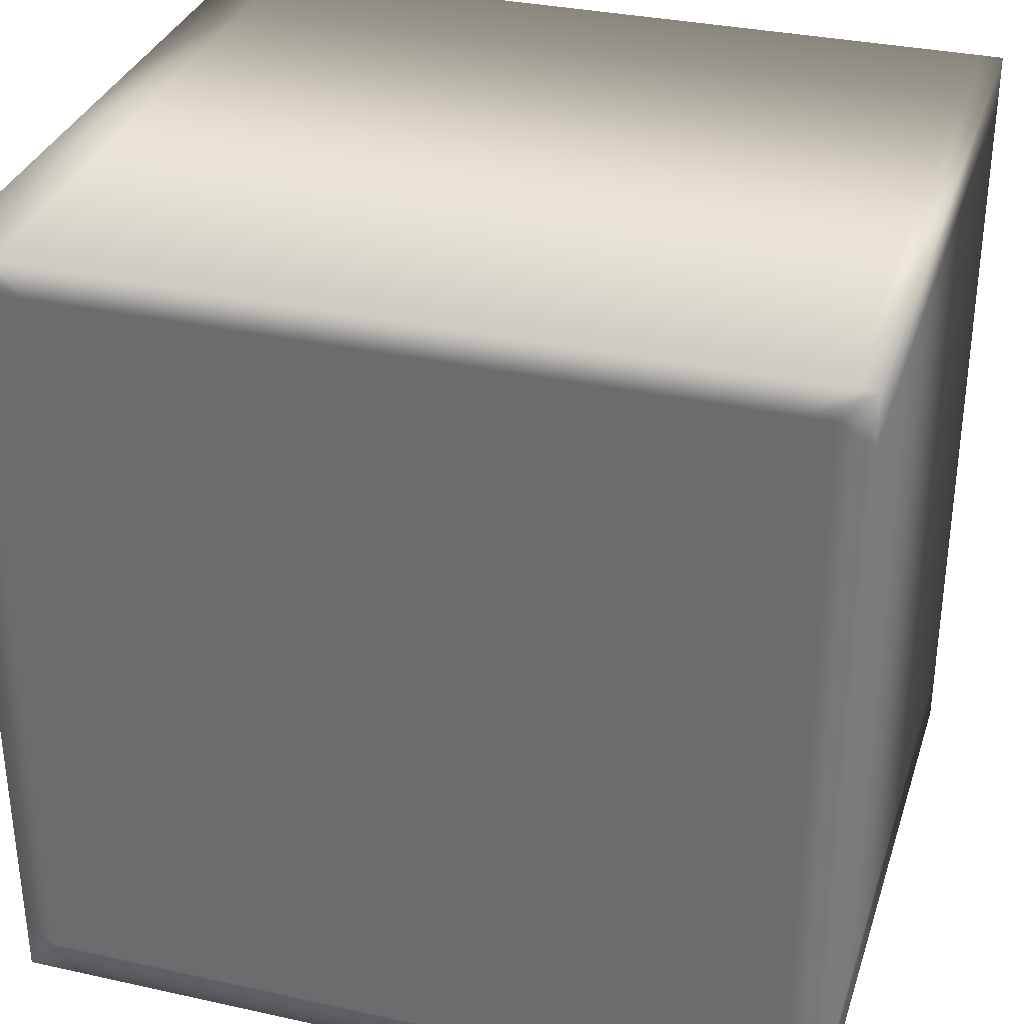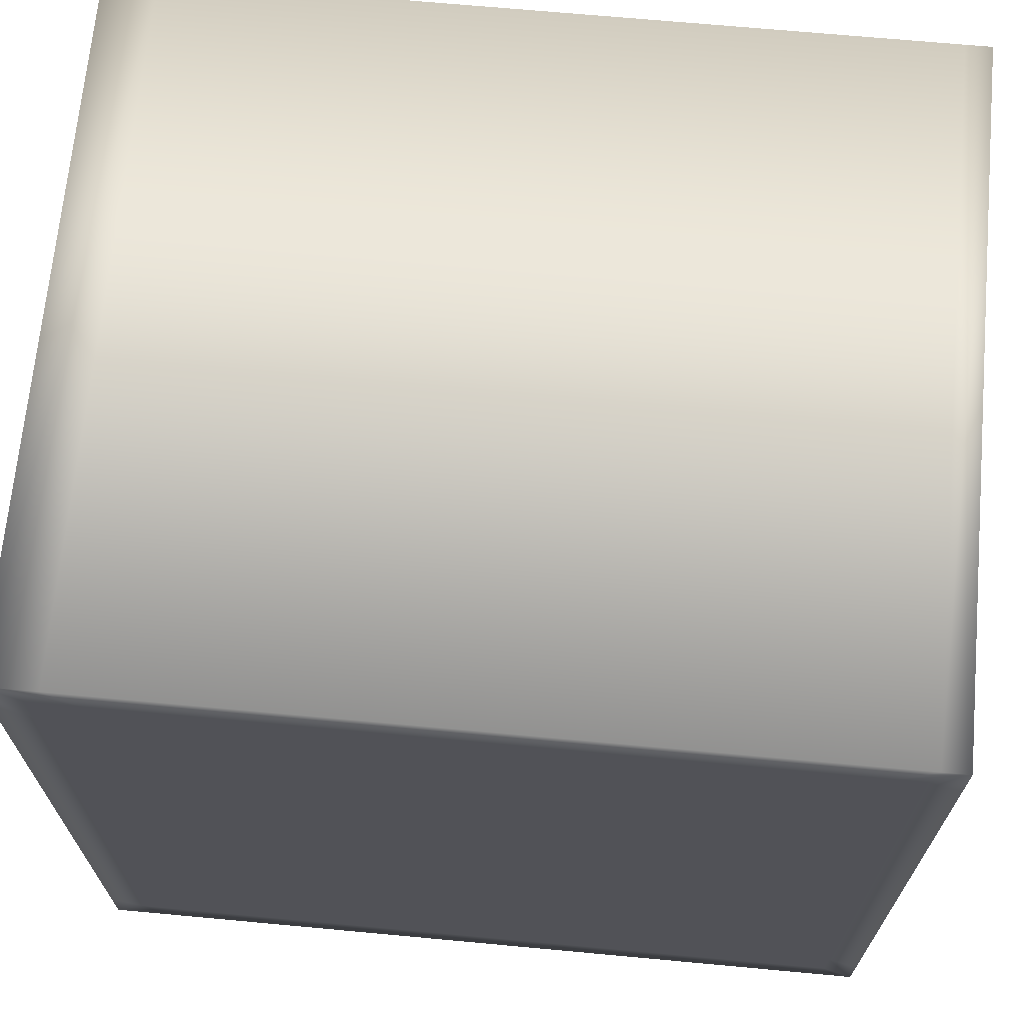
<metadata>
{"format":"obj","ext":"obj","renderer":"f3d","projection":"perspective","resolution":1024,"background":"white","views":[{"elev":33.0,"azim":16.9,"up":"+Z"},{"elev":68.4,"azim":5.3,"up":"+Z"}]}
</metadata>
<code>
o MOSFET-Type-0
g MOSFET-Type-0
v 0.04457 -0.075 0.08914
v 0 -0.075 0.08914
v 0 0.075 0.08914
v 0.04457 0.075 0.08914
v -0.04457 -0.075 0.08914
v -0.04457 0.075 0.08914
v -0.08914 -0.075 0.04457
v -0.08914 -0.075 0
v -0.08914 0.075 0
v -0.08914 0.075 0.04457
v -0.08914 -0.075 -0.04457
v -0.08914 0.075 -0.04457
v 0 0.075 -0.08914
v -0.04457 0.075 -0.08914
v -0.04457 -0.075 -0.08914
v 0 -0.075 -0.08914
v 0.04457 0.075 -0.08914
v 0.04457 -0.075 -0.08914
v 0.08914 0.075 0
v 0.08914 0.075 -0.04457
v 0.08914 -0.075 -0.04457
v 0.08914 -0.075 0
v 0.08914 0.075 0.04457
v 0.08914 -0.075 0.04457
v 0 0.08 0
v 0.0375 0.08 0
v 0.0375 0.08 0.0375
v 0 0.08 0.0375
v -0.0375 0.08 0
v -0.0375 0.08 0.0375
v 0 0.08 -0.0375
v -0.0375 0.08 -0.0375
v 0.0375 0.08 -0.0375
v 0 -0.075 -0.0375
v 0 -0.075 0
v 0.0375 -0.075 0
v 0.0375 -0.075 -0.0375
v -0.0375 -0.075 0
v -0.0375 -0.075 -0.0375
v 0 -0.075 0.0375
v -0.0375 -0.075 0.0375
v 0.0375 -0.075 0.0375
v -0.08207 -0.075 0
v -0.08207 -0.075 0.04104
v -0.075 -0.075 0.0375
v -0.075 -0.075 0
v -0.075 -0.075 -0.0375
v -0.08207 -0.075 -0.04104
v -0.0375 -0.075 -0.075
v 0 -0.075 -0.075
v 0 -0.075 -0.08207
v -0.04104 -0.075 -0.08207
v 0.04104 -0.075 -0.08207
v 0.0375 -0.075 -0.075
v 0.075 -0.075 -0.0375
v 0.075 -0.075 0
v 0.08207 -0.075 0
v 0.08207 -0.075 -0.04104
v 0.08207 -0.075 0.04104
v 0.075 -0.075 0.0375
v 0.0375 -0.075 0.075
v 0 -0.075 0.075
v 0 -0.075 0.08207
v 0.04104 -0.075 0.08207
v -0.04104 -0.075 0.08207
v -0.0375 -0.075 0.075
v 0.06686 -0.075 0.08914
v 0.06686 0.075 0.08914
v -0.06686 -0.075 0.08914
v -0.06686 0.075 0.08914
v -0.08914 -0.075 0.06686
v -0.08914 0.075 0.06686
v -0.08914 -0.075 -0.06686
v -0.08914 0.075 -0.06686
v -0.06686 0.075 -0.08914
v -0.06686 -0.075 -0.08914
v 0.06686 0.075 -0.08914
v 0.06686 -0.075 -0.08914
v 0.08914 0.075 -0.06686
v 0.08914 -0.075 -0.06686
v 0.08914 0.075 0.06686
v 0.08914 -0.075 0.06686
v 0.05625 0.08 0
v 0.05625 0.08 0.0375
v 0.05625 0.08 0.05625
v 0.0375 0.08 0.05625
v 0 0.08 0.05625
v -0.05625 0.08 0
v -0.05625 0.08 0.0375
v -0.0375 0.08 0.05625
v -0.05625 0.08 0.05625
v -0.0375 0.08 -0.05625
v -0.05625 0.08 -0.0375
v -0.05625 0.08 -0.05625
v 0 0.08 -0.05625
v 0.0375 0.08 -0.05625
v 0.05625 0.08 -0.0375
v 0.05625 0.08 -0.05625
v 0 -0.075 -0.05625
v 0.0375 -0.075 -0.05625
v 0.05625 -0.075 0
v 0.05625 -0.075 -0.0375
v 0.05625 -0.075 -0.05625
v -0.05625 -0.075 -0.0375
v -0.0375 -0.075 -0.05625
v -0.05625 -0.075 -0.05625
v -0.05625 -0.075 0
v -0.05625 -0.075 0.0375
v -0.0375 -0.075 0.05625
v -0.05625 -0.075 0.05625
v 0 -0.075 0.05625
v 0.0375 -0.075 0.05625
v 0.05625 -0.075 0.05625
v 0.05625 -0.075 0.0375
v -0.08207 -0.075 0.06155
v -0.075 -0.075 0.05625
v -0.075 -0.075 -0.05625
v -0.08207 -0.075 -0.06155
v -0.06155 -0.075 -0.08207
v -0.05625 -0.075 -0.075
v 0.06155 -0.075 -0.08207
v 0.05625 -0.075 -0.075
v 0.075 -0.075 -0.05625
v 0.08207 -0.075 -0.06155
v 0.08207 -0.075 0.06155
v 0.075 -0.075 0.05625
v 0.05625 -0.075 0.075
v 0.06155 -0.075 0.08207
v -0.05625 -0.075 0.075
v -0.06155 -0.075 0.08207
v -0.04104 0.075 0.08207
v 0 0.075 0.08207
v 0 0.075 0.08561
v -0.0428 0.075 0.08561
v 0.0428 0.075 0.08561
v 0.04104 0.075 0.08207
v -0.08561 0.075 -0.0428
v -0.08561 0.075 0
v -0.08207 0.075 -0.04104
v -0.08207 0.075 0
v -0.08561 0.075 0.0428
v -0.08207 0.075 0.04104
v 0 0.075 -0.08207
v 0 0.075 -0.08561
v 0.0428 0.075 -0.08561
v 0.04104 0.075 -0.08207
v -0.04104 0.075 -0.08207
v -0.0428 0.075 -0.08561
v 0.08207 0.075 0.04104
v 0.08207 0.075 0
v 0.08561 0.075 0
v 0.08561 0.075 0.0428
v 0.08207 0.075 -0.04104
v 0.08561 0.075 -0.0428
v 0.078 -0.075 0.08914
v 0.078 0.075 0.08914
v 0.078 0.075 -0.08914
v 0.078 -0.075 -0.08914
v 0.06563 0.08 0
v 0.06563 0.08 0.0375
v 0.06563 0.08 0.05625
v 0.06563 0.08 -0.05625
v 0.06563 0.08 -0.0375
v 0.06563 -0.075 0
v 0.06563 -0.075 -0.0375
v 0.06563 -0.075 -0.05625
v 0.06563 -0.075 0.0375
v 0.06563 -0.075 0.05625
v 0.07181 -0.075 -0.08207
v 0.06563 -0.075 -0.075
v 0.06563 -0.075 0.075
v 0.07181 -0.075 0.08207
v -0.0642 0.075 0.08561
v -0.06155 0.075 0.08207
v 0.06155 0.075 0.08207
v 0.0642 0.075 0.08561
v 0.07181 0.075 0.08207
v 0.07491 0.075 0.08561
v -0.08561 0.075 -0.0642
v -0.08207 0.075 -0.06155
v -0.08561 0.075 0.0642
v -0.08207 0.075 0.06155
v 0.0642 0.075 -0.08561
v 0.06155 0.075 -0.08207
v 0.07491 0.075 -0.08561
v 0.07181 0.075 -0.08207
v -0.0642 0.075 -0.08561
v -0.06155 0.075 -0.08207
v 0.08207 0.075 0.06155
v 0.08561 0.075 0.0642
v 0.08207 0.075 -0.06155
v 0.08561 0.075 -0.0642
v -0.0375 0.08 0.075
v 0 0.08 0.075
v 0 0.07875 0.07677
v -0.03838 0.07875 0.07677
v 0 0.0775 0.07853
v -0.03927 0.0775 0.07853
v 0.0375 0.08 0.075
v 0.03838 0.07875 0.07677
v 0.03927 0.0775 0.07853
v -0.07854 0.0775 -0.03927
v -0.07677 0.07875 -0.03838
v -0.07677 0.07875 0
v -0.07854 0.0775 0
v -0.075 0.08 -0.0375
v -0.075 0.08 0
v -0.07677 0.07875 0.03838
v -0.07854 0.0775 0.03927
v -0.075 0.08 0.0375
v 0.0375 0.08 -0.075
v 0 0.08 -0.075
v 0 0.07875 -0.07677
v 0.03838 0.07875 -0.07677
v 0 0.0775 -0.07853
v 0.03927 0.0775 -0.07853
v -0.0375 0.08 -0.075
v -0.03838 0.07875 -0.07677
v -0.03927 0.0775 -0.07853
v 0.075 0.08 0.0375
v 0.075 0.08 0
v 0.07677 0.07875 0
v 0.07677 0.07875 0.03838
v 0.07854 0.0775 0
v 0.07854 0.0775 0.03927
v 0.075 0.08 -0.0375
v 0.07677 0.07875 -0.03838
v 0.07854 0.0775 -0.03927
v -0.0589 0.0775 0.07853
v -0.05758 0.07875 0.07677
v -0.05625 0.08 0.075
v 0.05625 0.08 0.075
v 0.05758 0.07875 0.07677
v 0.0589 0.0775 0.07853
v 0.06563 0.08 0.075
v 0.06717 0.07875 0.07677
v 0.06872 0.0775 0.07853
v -0.07854 0.0775 -0.0589
v -0.07677 0.07875 -0.05757
v -0.075 0.08 -0.05625
v -0.07677 0.07875 0.05757
v -0.07854 0.0775 0.0589
v -0.075 0.08 0.05625
v 0.05758 0.07875 -0.07677
v 0.05625 0.08 -0.075
v 0.0589 0.0775 -0.07853
v 0.06717 0.07875 -0.07677
v 0.06563 0.08 -0.075
v 0.06872 0.0775 -0.07853
v -0.0589 0.0775 -0.07853
v -0.05758 0.07875 -0.07677
v -0.05625 0.08 -0.075
v 0.075 0.08 0.05625
v 0.07677 0.07875 0.05757
v 0.07854 0.0775 0.0589
v 0.075 0.08 -0.05625
v 0.07677 0.07875 -0.05757
v 0.07854 0.0775 -0.0589
v 0 0.07625 0.0803
v -0.04015 0.07625 0.0803
v 0.04015 0.07625 0.0803
v -0.0803 0.07625 -0.04015
v -0.0803 0.07625 0
v -0.0803 0.07625 0.04015
v 0 0.07625 -0.0803
v 0.04015 0.07625 -0.0803
v -0.04015 0.07625 -0.0803
v 0.0803 0.07625 0
v 0.0803 0.07625 0.04015
v 0.0803 0.07625 -0.04015
v -0.06023 0.07625 0.0803
v 0.06023 0.07625 0.0803
v 0.07027 0.07625 0.0803
v -0.0803 0.07625 -0.06023
v -0.0803 0.07625 0.06023
v 0.06023 0.07625 -0.0803
v 0.07027 0.07625 -0.0803
v -0.06023 0.07625 -0.0803
v 0.0803 0.07625 0.06023
v 0.0803 0.07625 -0.06023
v -0.078 -0.075 0.08914
v -0.078 0.075 0.08914
v -0.08914 -0.075 0.08914
v -0.08914 0.075 0.08914
v -0.08914 -0.075 0.078
v -0.08914 0.075 0.078
v -0.08914 -0.075 -0.078
v -0.08914 0.075 -0.078
v -0.08914 -0.075 -0.08914
v -0.08914 0.075 -0.08914
v -0.078 0.075 -0.08914
v -0.078 -0.075 -0.08914
v 0.08914 0.075 -0.078
v 0.08914 -0.075 -0.078
v 0.08914 0.075 -0.08914
v 0.08914 -0.075 -0.08914
v 0.08914 -0.075 0.08914
v 0.08914 0.075 0.08914
v 0.08914 0.075 0.078
v 0.08914 -0.075 0.078
v 0.05625 0.08 0.06562
v 0.0375 0.08 0.06562
v 0 0.08 0.06562
v -0.06563 0.08 0
v -0.06563 0.08 0.0375
v -0.0375 0.08 0.06562
v -0.06563 0.08 0.05625
v -0.05625 0.08 0.06562
v -0.06563 0.08 0.06562
v -0.075 0.08 0.06562
v -0.06563 0.08 0.075
v -0.075 0.08 0.075
v -0.075 0.08 -0.075
v -0.06563 0.08 -0.075
v -0.06563 0.08 -0.06562
v -0.075 0.08 -0.06562
v -0.05625 0.08 -0.06562
v -0.06563 0.08 -0.05625
v -0.0375 0.08 -0.06562
v -0.06563 0.08 -0.0375
v 0 0.08 -0.06562
v 0.0375 0.08 -0.06562
v 0.05625 0.08 -0.06562
v 0 -0.075 -0.06563
v 0.0375 -0.075 -0.06563
v 0.05625 -0.075 -0.06563
v -0.05625 -0.075 -0.06563
v -0.06563 -0.075 -0.06563
v -0.06563 -0.075 -0.05625
v -0.06563 -0.075 -0.075
v -0.075 -0.075 -0.075
v -0.075 -0.075 -0.06563
v -0.06563 -0.075 -0.0375
v -0.0375 -0.075 -0.06563
v -0.06563 -0.075 0
v -0.06563 -0.075 0.0375
v -0.06563 -0.075 0.05625
v -0.05625 -0.075 0.06563
v -0.06563 -0.075 0.06563
v -0.06563 -0.075 0.075
v -0.075 -0.075 0.06563
v -0.075 -0.075 0.075
v -0.0375 -0.075 0.06563
v 0 -0.075 0.06563
v 0.0375 -0.075 0.06563
v 0.05625 -0.075 0.06563
v -0.08207 -0.075 0.07181
v -0.08207 -0.075 0.08207
v -0.08207 -0.075 -0.07181
v -0.08207 -0.075 -0.08207
v -0.07181 -0.075 -0.08207
v 0.075 -0.075 -0.075
v 0.075 -0.075 -0.06563
v 0.08207 -0.075 -0.07181
v 0.08207 -0.075 -0.08207
v 0.08207 -0.075 0.08207
v 0.08207 -0.075 0.07181
v 0.075 -0.075 0.06563
v 0.075 -0.075 0.075
v -0.07181 -0.075 0.08207
v 0.08357 -0.075 0.08914
v 0.08357 0.075 0.08914
v 0.08357 0.075 -0.08914
v 0.08357 -0.075 -0.08914
v 0.07031 0.08 0
v 0.07031 0.08 0.0375
v 0.07031 0.08 0.05625
v 0.06563 0.08 0.06562
v 0.07031 0.08 0.06562
v 0.075 0.08 0.06562
v 0.075 0.08 0.075
v 0.07031 0.08 0.075
v 0.06563 0.08 -0.06562
v 0.07031 0.08 -0.075
v 0.07031 0.08 -0.06562
v 0.075 0.08 -0.075
v 0.075 0.08 -0.06562
v 0.07031 0.08 -0.05625
v 0.07031 0.08 -0.0375
v 0.07031 -0.075 0
v 0.07031 -0.075 -0.0375
v 0.07031 -0.075 -0.05625
v 0.06563 -0.075 -0.06563
v 0.07031 -0.075 -0.06563
v 0.07031 -0.075 -0.075
v 0.06563 -0.075 0.06563
v 0.07031 -0.075 0.075
v 0.07031 -0.075 0.06563
v 0.07031 -0.075 0.05625
v 0.07031 -0.075 0.0375
v 0.07694 -0.075 -0.08207
v 0.07694 -0.075 0.08207
v -0.08561 0.075 0.08561
v -0.07491 0.075 0.08561
v -0.08207 0.075 0.08207
v -0.07181 0.075 0.08207
v 0.07694 0.075 0.08207
v 0.08026 0.075 0.08561
v 0.08207 0.075 0.08207
v 0.08561 0.075 0.08561
v -0.08561 0.075 -0.07491
v -0.08561 0.075 -0.08561
v -0.08207 0.075 -0.07181
v -0.08207 0.075 -0.08207
v -0.08561 0.075 0.07491
v -0.08207 0.075 0.07181
v 0.08026 0.075 -0.08561
v 0.08561 0.075 -0.08561
v 0.07694 0.075 -0.08207
v 0.08207 0.075 -0.08207
v -0.07491 0.075 -0.08561
v -0.07181 0.075 -0.08207
v 0.08207 0.075 0.07181
v 0.08561 0.075 0.07491
v 0.08561 0.075 -0.07491
v 0.08207 0.075 -0.07181
v -0.07854 0.0775 0.07853
v -0.07677 0.07875 0.07677
v -0.06717 0.07875 0.07677
v -0.06872 0.0775 0.07853
v 0.07197 0.07875 0.07677
v 0.07677 0.07875 0.07677
v 0.07363 0.0775 0.07853
v 0.07854 0.0775 0.07853
v -0.07854 0.0775 -0.06872
v -0.07677 0.07875 -0.06717
v -0.07854 0.0775 -0.07853
v -0.07677 0.07875 -0.07677
v -0.07677 0.07875 0.06717
v -0.07854 0.0775 0.06872
v 0.07197 0.07875 -0.07677
v 0.07677 0.07875 -0.07677
v 0.07363 0.0775 -0.07853
v 0.07854 0.0775 -0.07853
v -0.06872 0.0775 -0.07853
v -0.06717 0.07875 -0.07677
v 0.07677 0.07875 0.06717
v 0.07854 0.0775 0.06872
v 0.07677 0.07875 -0.06717
v 0.07854 0.0775 -0.06872
v -0.0803 0.07625 0.0803
v -0.07027 0.07625 0.0803
v 0.07528 0.07625 0.0803
v 0.0803 0.07625 0.0803
v -0.0803 0.07625 -0.07026
v -0.0803 0.07625 -0.0803
v -0.0803 0.07625 0.07026
v 0.07528 0.07625 -0.0803
v 0.0803 0.07625 -0.0803
v -0.07027 0.07625 -0.0803
v 0.0803 0.07625 0.07026
v 0.0803 0.07625 -0.07026
f 4 3 2 1
f 3 6 5 2
f 10 9 8 7
f 9 12 11 8
f 16 15 14 13
f 18 16 13 17
f 22 21 20 19
f 24 22 19 23
f 28 27 26 25
f 30 28 25 29
f 29 25 31 32
f 25 26 33 31
f 37 36 35 34
f 34 35 38 39
f 35 40 41 38
f 36 42 40 35
f 46 45 44 43
f 48 47 46 43
f 52 51 50 49
f 50 51 53 54
f 58 57 56 55
f 60 56 57 59
f 63 62 61 64
f 62 63 65 66
f 43 44 7 8
f 11 48 43 8
f 15 16 51 52
f 51 16 18 53
f 21 22 57 58
f 59 57 22 24
f 2 63 64 1
f 63 2 5 65
f 68 4 1 67
f 6 70 69 5
f 72 10 7 71
f 12 74 73 11
f 76 75 14 15
f 18 17 77 78
f 80 79 20 21
f 24 23 81 82
f 27 84 83 26
f 86 85 84 27
f 87 86 27 28
f 89 30 29 88
f 90 87 28 30
f 91 90 30 89
f 93 32 92 94
f 32 31 95 92
f 88 29 32 93
f 31 33 96 95
f 33 97 98 96
f 26 83 97 33
f 100 37 34 99
f 102 101 36 37
f 103 102 37 100
f 105 39 104 106
f 39 38 107 104
f 99 34 39 105
f 38 41 108 107
f 110 108 41 109
f 40 111 109 41
f 42 112 111 40
f 114 113 112 42
f 101 114 42 36
f 45 116 115 44
f 48 118 117 47
f 120 119 52 49
f 54 53 121 122
f 124 58 55 123
f 126 60 59 125
f 64 61 127 128
f 130 129 66 65
f 44 115 71 7
f 11 73 118 48
f 119 76 15 52
f 53 18 78 121
f 80 21 58 124
f 125 59 24 82
f 1 64 128 67
f 69 130 65 5
f 134 133 132 131
f 6 3 133 134
f 4 135 133 3
f 135 136 132 133
f 9 138 137 12
f 138 140 139 137
f 10 141 138 9
f 141 142 140 138
f 146 145 144 143
f 145 17 13 144
f 143 144 148 147
f 144 13 14 148
f 152 151 150 149
f 23 19 151 152
f 150 151 154 153
f 151 19 20 154
f 156 68 67 155
f 158 78 77 157
f 84 160 159 83
f 85 161 160 84
f 97 163 162 98
f 83 159 163 97
f 102 165 164 101
f 166 165 102 103
f 167 168 113 114
f 101 164 167 114
f 122 121 169 170
f 128 127 171 172
f 6 134 173 70
f 134 131 174 173
f 135 176 175 136
f 4 68 176 135
f 176 178 177 175
f 68 156 178 176
f 137 179 74 12
f 139 180 179 137
f 72 181 141 10
f 181 182 142 141
f 121 78 158 169
f 184 183 145 146
f 183 77 17 145
f 186 185 183 184
f 185 157 77 183
f 187 148 14 75
f 188 147 148 187
f 190 152 149 189
f 81 23 152 190
f 153 154 192 191
f 154 20 79 192
f 67 128 172 155
f 196 195 194 193
f 198 197 195 196
f 200 199 194 195
f 197 201 200 195
f 205 204 203 202
f 204 207 206 203
f 209 208 204 205
f 208 210 207 204
f 211 214 213 212
f 216 215 213 214
f 212 213 218 217
f 218 213 215 219
f 223 222 221 220
f 225 224 222 223
f 221 222 227 226
f 222 224 228 227
f 198 196 230 229
f 196 193 231 230
f 200 233 232 199
f 201 234 233 200
f 233 236 235 232
f 234 237 236 233
f 203 239 238 202
f 206 240 239 203
f 242 241 208 209
f 241 243 210 208
f 245 244 214 211
f 244 246 216 214
f 248 247 244 245
f 247 249 246 244
f 251 218 219 250
f 252 217 218 251
f 254 223 220 253
f 255 225 223 254
f 226 227 257 256
f 227 228 258 257
f 260 259 197 198
f 131 132 259 260
f 136 261 259 132
f 261 201 197 259
f 140 263 262 139
f 263 205 202 262
f 142 264 263 140
f 264 209 205 263
f 216 266 265 215
f 266 146 143 265
f 265 143 147 267
f 219 215 265 267
f 269 268 224 225
f 149 150 268 269
f 224 268 270 228
f 268 150 153 270
f 131 260 271 174
f 260 198 229 271
f 261 272 234 201
f 136 175 272 261
f 272 273 237 234
f 175 177 273 272
f 262 274 180 139
f 202 238 274 262
f 182 275 264 142
f 275 242 209 264
f 246 276 266 216
f 276 184 146 266
f 249 277 276 246
f 277 186 184 276
f 278 267 147 188
f 250 219 267 278
f 279 269 225 255
f 189 149 269 279
f 228 270 280 258
f 270 153 191 280
f 70 282 281 69
f 282 284 283 281
f 284 286 285 283
f 286 72 71 285
f 74 288 287 73
f 288 290 289 287
f 76 292 291 75
f 292 289 290 291
f 80 294 293 79
f 294 296 295 293
f 297 300 299 298
f 300 82 81 299
f 302 301 85 86
f 199 232 301 302
f 303 302 86 87
f 194 199 302 303
f 210 305 304 207
f 305 89 88 304
f 306 303 87 90
f 193 194 303 306
f 243 307 305 210
f 307 91 89 305
f 308 306 90 91
f 231 193 306 308
f 310 309 307 243
f 309 308 91 307
f 311 231 308 309
f 312 311 309 310
f 316 315 314 313
f 315 317 252 314
f 318 94 317 315
f 240 318 315 316
f 317 319 217 252
f 94 92 319 317
f 206 320 318 240
f 320 93 94 318
f 319 321 212 217
f 92 95 321 319
f 207 304 320 206
f 304 88 93 320
f 321 322 211 212
f 95 96 322 321
f 322 323 245 211
f 96 98 323 322
f 54 325 324 50
f 325 100 99 324
f 122 326 325 54
f 326 103 100 325
f 327 106 329 328
f 328 330 120 327
f 332 331 330 328
f 328 329 117 332
f 333 329 106 104
f 47 117 329 333
f 334 105 106 327
f 120 49 334 327
f 47 333 335 46
f 333 104 107 335
f 50 324 334 49
f 324 99 105 334
f 46 335 336 45
f 335 107 108 336
f 337 336 108 110
f 116 45 336 337
f 340 339 338 129
f 110 338 339 337
f 337 339 341 116
f 342 341 339 340
f 338 343 66 129
f 338 110 109 343
f 111 344 343 109
f 344 62 66 343
f 112 345 344 111
f 345 61 62 344
f 113 346 345 112
f 346 127 61 345
f 116 341 347 115
f 341 342 348 347
f 118 349 332 117
f 349 350 331 332
f 330 351 119 120
f 331 350 351 330
f 355 354 353 352
f 354 124 123 353
f 359 358 357 356
f 358 126 125 357
f 360 340 129 130
f 348 342 340 360
f 115 347 285 71
f 347 348 283 285
f 73 287 349 118
f 287 289 350 349
f 351 292 76 119
f 350 289 292 351
f 296 294 354 355
f 294 80 124 354
f 356 357 300 297
f 357 125 82 300
f 281 360 130 69
f 283 348 360 281
f 298 362 361 297
f 362 156 155 361
f 296 364 363 295
f 364 158 157 363
f 160 366 365 159
f 366 220 221 365
f 161 367 366 160
f 367 253 220 366
f 301 368 161 85
f 232 235 368 301
f 368 369 367 161
f 369 370 253 367
f 372 371 370 369
f 235 372 369 368
f 323 373 248 245
f 98 162 373 323
f 373 375 374 248
f 375 377 376 374
f 378 256 377 375
f 162 378 375 373
f 163 379 378 162
f 379 226 256 378
f 159 365 379 163
f 365 221 226 379
f 165 381 380 164
f 381 55 56 380
f 166 382 381 165
f 382 123 55 381
f 170 383 326 122
f 383 166 103 326
f 383 384 382 166
f 353 123 382 384
f 352 353 384 385
f 383 170 385 384
f 168 386 346 113
f 386 171 127 346
f 386 388 387 171
f 358 359 387 388
f 389 126 358 388
f 386 168 389 388
f 389 390 60 126
f 390 389 168 167
f 164 380 390 167
f 380 56 60 390
f 352 385 391 355
f 385 170 169 391
f 387 359 356 392
f 171 387 392 172
f 282 394 393 284
f 70 173 394 282
f 394 396 395 393
f 173 174 396 394
f 178 398 397 177
f 398 400 399 397
f 156 362 398 178
f 362 298 400 398
f 179 401 288 74
f 401 402 290 288
f 180 403 401 179
f 403 404 402 401
f 286 405 181 72
f 284 393 405 286
f 405 406 182 181
f 393 395 406 405
f 355 391 364 296
f 391 169 158 364
f 407 363 157 185
f 408 295 363 407
f 409 407 185 186
f 410 408 407 409
f 402 411 291 290
f 411 187 75 291
f 404 412 411 402
f 412 188 187 411
f 400 414 413 399
f 414 190 189 413
f 298 299 414 400
f 299 81 190 414
f 416 415 408 410
f 191 192 415 416
f 415 293 295 408
f 192 79 293 415
f 392 356 297 361
f 172 392 361 155
f 420 419 418 417
f 229 230 419 420
f 419 311 312 418
f 230 231 311 419
f 236 421 372 235
f 421 422 371 372
f 237 423 421 236
f 423 424 422 421
f 239 426 425 238
f 426 428 427 425
f 240 316 426 239
f 316 313 428 426
f 430 429 241 242
f 417 418 429 430
f 429 310 243 241
f 418 312 310 429
f 374 431 247 248
f 376 432 431 374
f 431 433 249 247
f 432 434 433 431
f 428 436 435 427
f 436 251 250 435
f 313 314 436 428
f 314 252 251 436
f 422 437 370 371
f 437 254 253 370
f 424 438 437 422
f 438 255 254 437
f 377 439 432 376
f 256 257 439 377
f 439 440 434 432
f 257 258 440 439
f 396 442 441 395
f 174 271 442 396
f 442 420 417 441
f 271 229 420 442
f 273 443 423 237
f 443 444 424 423
f 177 397 443 273
f 397 399 444 443
f 274 445 403 180
f 445 446 404 403
f 238 425 445 274
f 425 427 446 445
f 406 447 275 182
f 395 441 447 406
f 447 430 242 275
f 441 417 430 447
f 433 448 277 249
f 434 449 448 433
f 448 409 186 277
f 449 410 409 448
f 446 450 412 404
f 450 278 188 412
f 427 435 450 446
f 435 250 278 450
f 444 451 438 424
f 451 279 255 438
f 399 413 451 444
f 413 189 279 451
f 440 452 449 434
f 258 280 452 440
f 452 416 410 449
f 280 191 416 452

</code>
